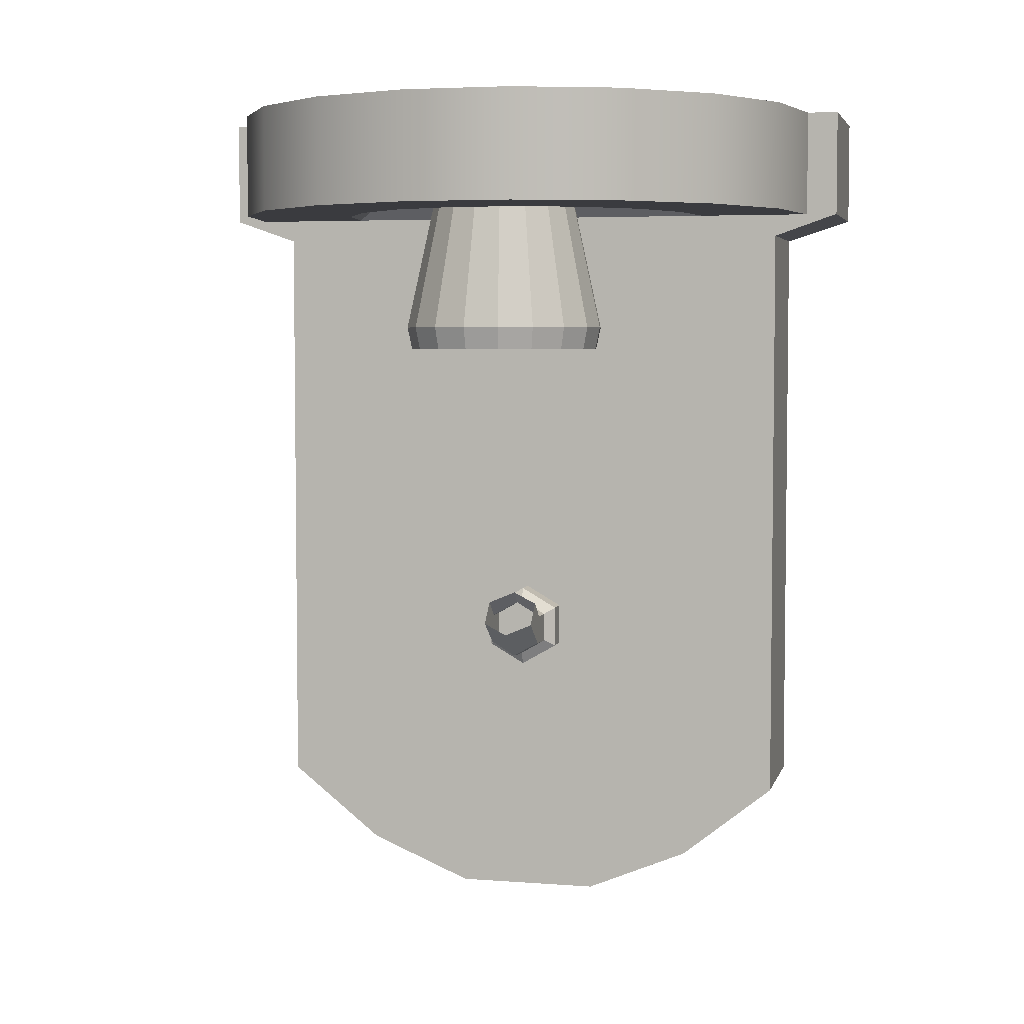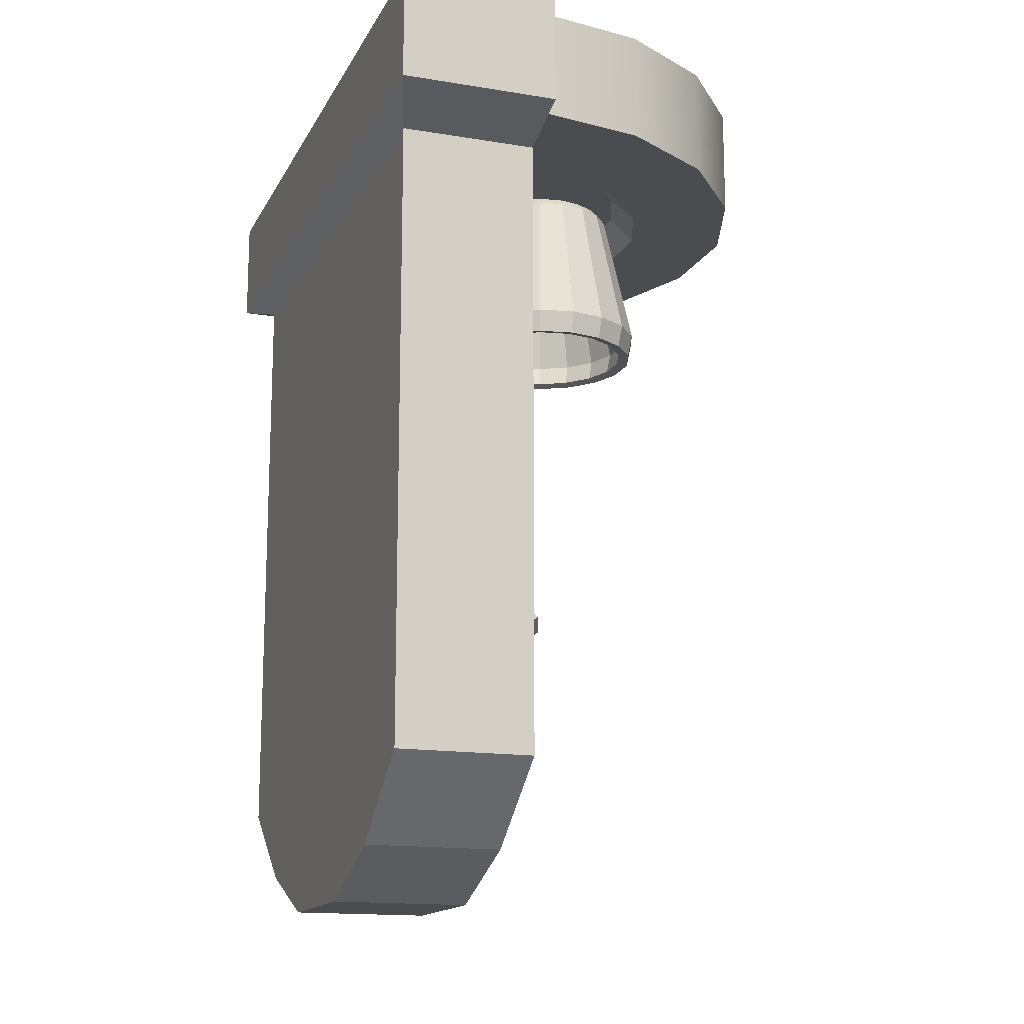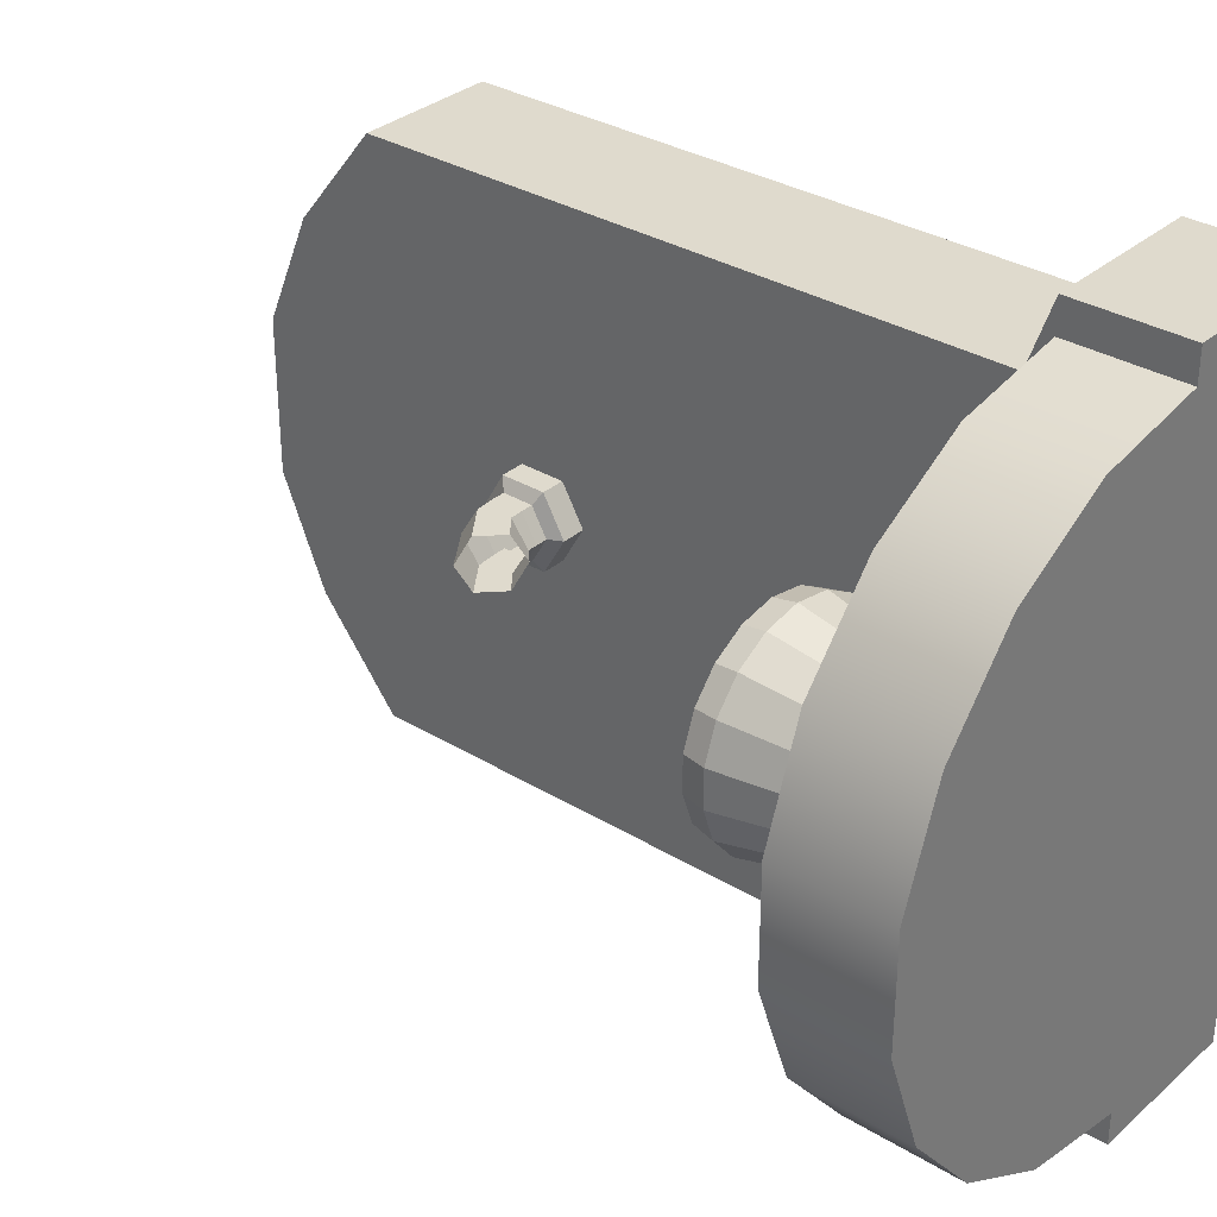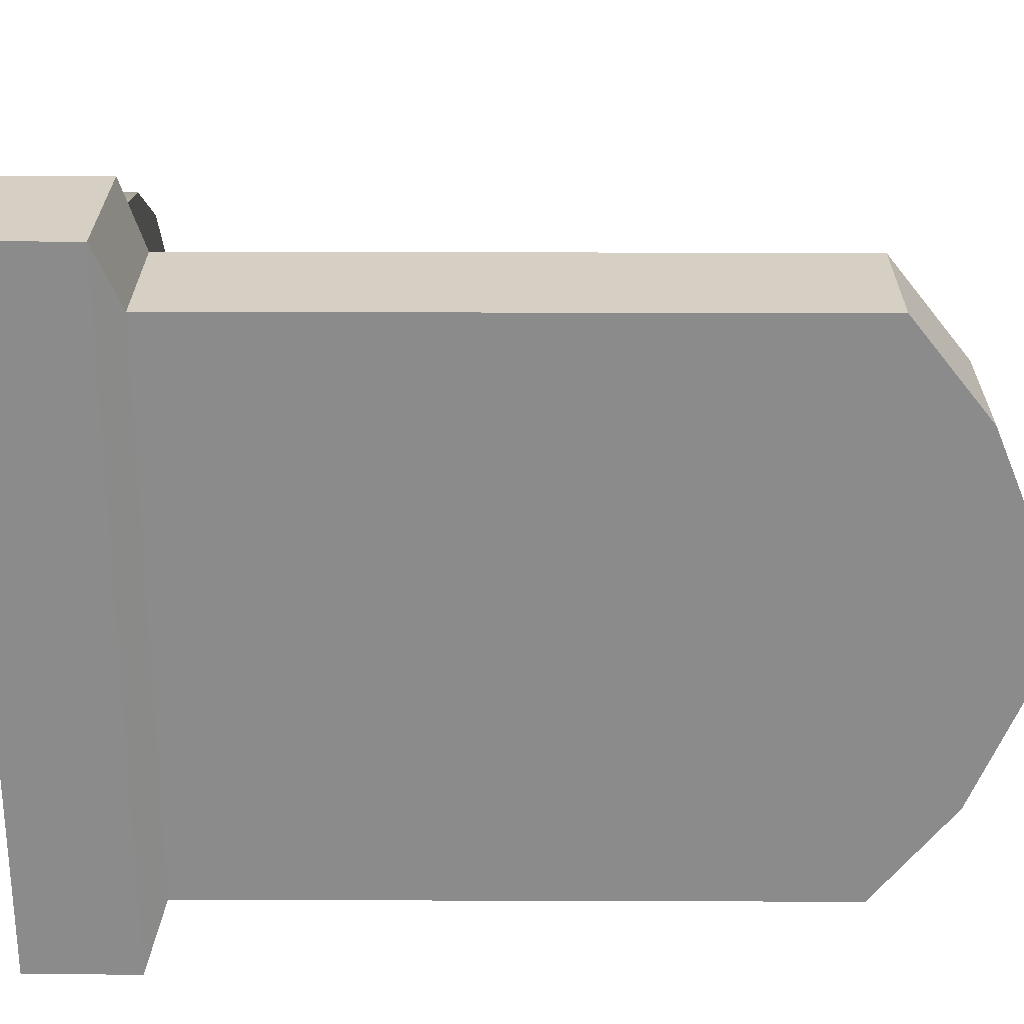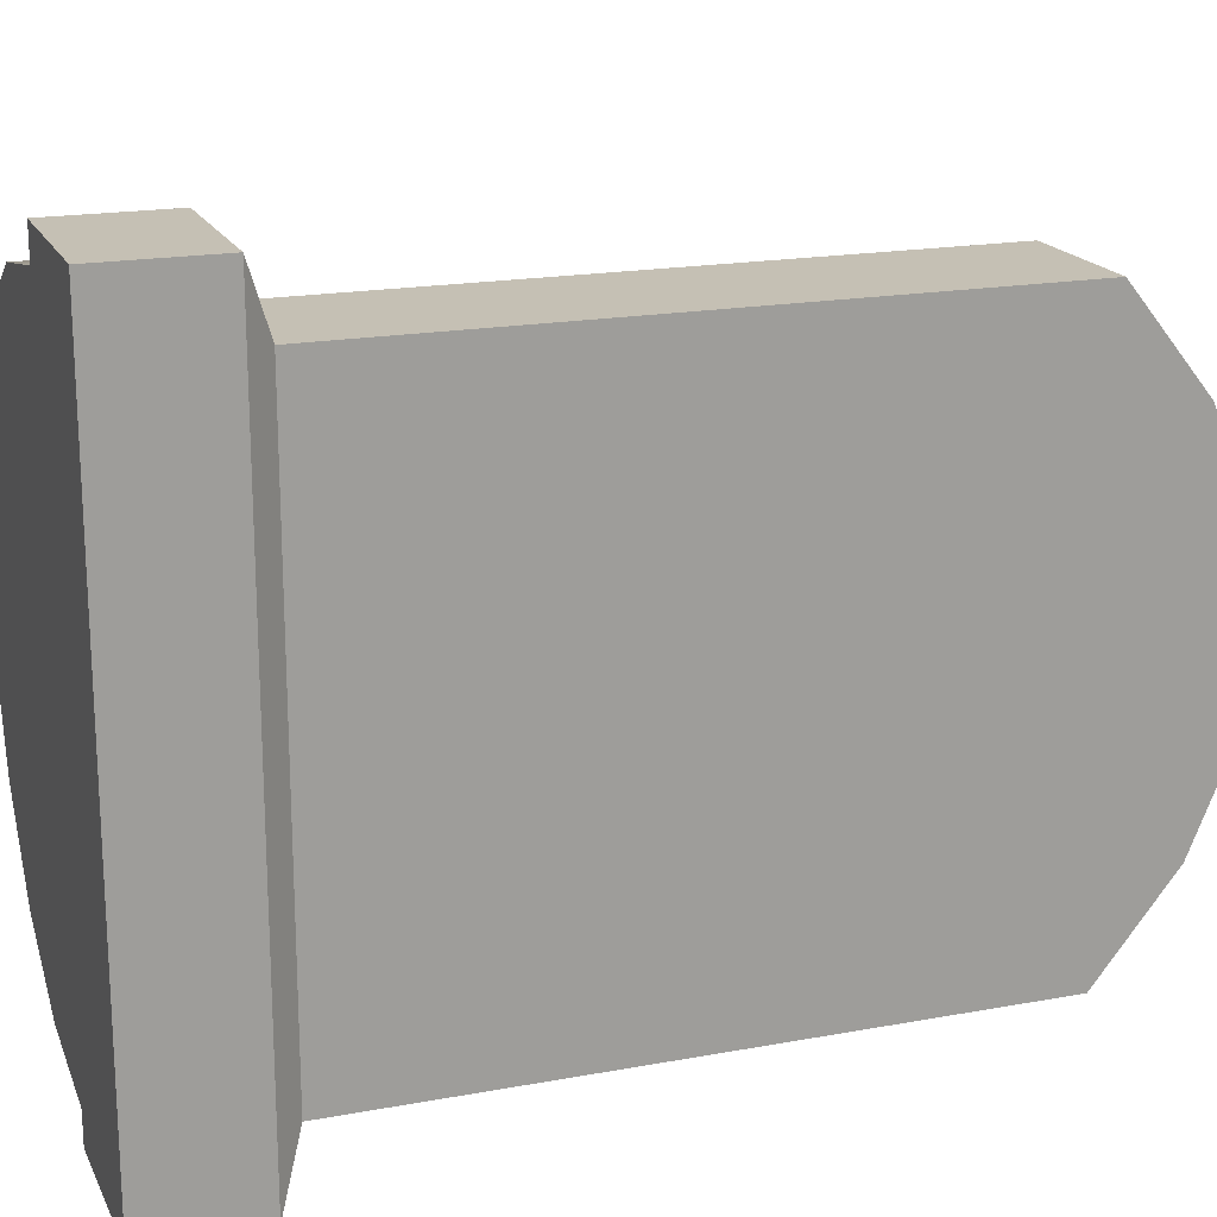
<metadata>
{"format":"obj","ext":"obj","renderer":"f3d","projection":"perspective","resolution":1024,"background":"white","views":[{"elev":4.6,"azim":-76.3,"up":"+Z"},{"elev":-15.1,"azim":160.6,"up":"+Z"},{"elev":32.6,"azim":-49.9,"up":"+Y"},{"elev":26.1,"azim":90.3,"up":"+Y"},{"elev":18.4,"azim":70.4,"up":"+Y"}]}
</metadata>
<code>
g fuente:default1
v -0.02096 0.6876 -0.233
v -0.02096 -0.6876 -0.233
v -0.2561 -0.6461 -0.233
v -0.4629 -0.5267 -0.233
v -0.6164 -0.3438 -0.233
v -0.6981 -0.1194 -0.233
v -0.6981 0.1194 -0.233
v -0.6164 0.3438 -0.233
v -0.4629 0.5267 -0.233
v -0.2561 0.6461 -0.233
v -0.02089 0.4343 -0.233
v -0.02089 -0.4343 -0.233
v -0.181 -0.4082 -0.233
v -0.3218 -0.3327 -0.233
v -0.4263 -0.2172 -0.233
v -0.4819 -0.07542 -0.233
v -0.4819 0.07542 -0.233
v -0.4263 0.2172 -0.233
v -0.3218 0.3327 -0.233
v -0.181 0.4082 -0.233
v -0.02096 0.7577 -0.233
v -0.02096 -0.7577 -0.233
v 0.3228 0.7577 -0.233
v 0.3228 -0.7577 -0.233
v -0.02096 0.6876 0.007703
v -0.02096 -0.6876 0.007703
v -0.2561 -0.6461 0.007703
v -0.4629 -0.5267 0.007703
v -0.6164 -0.3438 0.007703
v -0.6981 -0.1194 0.007703
v -0.6981 0.1194 0.007703
v -0.6164 0.3438 0.007703
v -0.4629 0.5267 0.007703
v -0.2561 0.6461 0.007703
v -0.02096 0.7577 0.007703
v -0.02096 -0.7577 0.007703
v 0.3228 0.7577 0.007703
v 0.3228 -0.7577 0.007703
v -0.07499 0.337 -0.1762
v -0.07499 -0.337 -0.1762
v -0.1992 -0.3167 -0.1762
v -0.3084 -0.2582 -0.1762
v -0.3895 -0.1685 -0.1762
v -0.4327 -0.05852 -0.1762
v -0.4327 0.05852 -0.1762
v -0.3895 0.1685 -0.1762
v -0.3084 0.2582 -0.1762
v -0.1992 0.3167 -0.1762
v -0.02096 0.6126 -0.2833
v -0.02096 -0.6126 -0.2833
v -0.02096 0 -0.2833
v 0.278 0.6126 -0.2833
v 0.278 -0.6126 -0.2833
v -0.02096 0.6126 -1.638
v -0.02096 -0.6126 -1.638
v -0.02096 -0.3063 -1.638
v 0.278 0.6126 -1.638
v 0.278 -0.6126 -1.638
v -0.02096 0.3992 -1.808
v -0.02096 -0.3992 -1.808
v 0.278 0.3992 -1.808
v 0.278 -0.3992 -1.808
v -0.02096 0.1629 -1.907
v -0.02096 -0.1629 -1.907
v 0.278 0.1629 -1.907
v 0.278 -0.1629 -1.907
v -0.2617 0.1479 -0.1835
v -0.2111 0.1389 -0.1835
v -0.1666 0.1133 -0.1835
v -0.1336 0.07393 -0.1835
v -0.1161 0.02567 -0.1835
v -0.1161 -0.02567 -0.1835
v -0.1336 -0.07393 -0.1835
v -0.1666 -0.1133 -0.1835
v -0.2111 -0.1389 -0.1835
v -0.2617 -0.1479 -0.1835
v -0.3122 -0.1389 -0.1835
v -0.3567 -0.1133 -0.1835
v -0.3897 -0.07393 -0.1835
v -0.4073 -0.02567 -0.1835
v -0.4073 0.02567 -0.1835
v -0.3897 0.07393 -0.1835
v -0.3567 0.1133 -0.1835
v -0.3122 0.1389 -0.1835
v -0.2617 0.1637 -0.2002
v -0.2057 0.1538 -0.2002
v -0.1565 0.1254 -0.2002
v -0.1199 0.08183 -0.2002
v -0.1005 0.02842 -0.2002
v -0.1005 -0.02842 -0.2002
v -0.1199 -0.08183 -0.2002
v -0.1565 -0.1254 -0.2002
v -0.2057 -0.1538 -0.2002
v -0.2617 -0.1637 -0.2002
v -0.3176 -0.1538 -0.2002
v -0.3669 -0.1254 -0.2002
v -0.4034 -0.08183 -0.2002
v -0.4228 -0.02842 -0.2002
v -0.4228 0.02842 -0.2002
v -0.4034 0.08183 -0.2002
v -0.3669 0.1254 -0.2002
v -0.3176 0.1538 -0.2002
v -0.2617 0.2306 -0.5044
v -0.1828 0.2167 -0.5044
v -0.1135 0.1766 -0.5044
v -0.062 0.1153 -0.5044
v -0.03461 0.04004 -0.5044
v -0.03461 -0.04004 -0.5044
v -0.062 -0.1153 -0.5044
v -0.1135 -0.1766 -0.5044
v -0.1828 -0.2167 -0.5044
v -0.2617 -0.2306 -0.5044
v -0.3405 -0.2167 -0.5044
v -0.4099 -0.1766 -0.5044
v -0.4613 -0.1153 -0.5044
v -0.4887 -0.04004 -0.5044
v -0.4887 0.04004 -0.5044
v -0.4613 0.1153 -0.5044
v -0.4099 0.1766 -0.5044
v -0.3405 0.2167 -0.5044
v -0.2617 0.2199 -0.5544
v -0.1865 0.2067 -0.5544
v -0.1203 0.1685 -0.5544
v -0.07121 0.11 -0.5544
v -0.04509 0.03819 -0.5544
v -0.04509 -0.03819 -0.5544
v -0.07121 -0.11 -0.5544
v -0.1203 -0.1685 -0.5544
v -0.1865 -0.2067 -0.5544
v -0.2617 -0.2199 -0.5544
v -0.3369 -0.2067 -0.5544
v -0.403 -0.1685 -0.5544
v -0.4521 -0.11 -0.5544
v -0.4782 -0.03819 -0.5544
v -0.4782 0.03819 -0.5544
v -0.4521 0.11 -0.5544
v -0.403 0.1685 -0.5544
v -0.3369 0.2067 -0.5544
v -0.2617 0.1372 -0.2057
v -0.2147 0.129 -0.2057
v -0.1735 0.1051 -0.2057
v -0.1428 0.06862 -0.2057
v -0.1265 0.02383 -0.2057
v -0.1265 -0.02383 -0.2057
v -0.1428 -0.06862 -0.2057
v -0.1735 -0.1051 -0.2057
v -0.2147 -0.129 -0.2057
v -0.2617 -0.1372 -0.2057
v -0.3086 -0.129 -0.2057
v -0.3499 -0.1051 -0.2057
v -0.3805 -0.06862 -0.2057
v -0.3968 -0.02383 -0.2057
v -0.3968 0.02383 -0.2057
v -0.3805 0.06862 -0.2057
v -0.3499 0.1051 -0.2057
v -0.3086 0.129 -0.2057
v -0.2617 0.1417 -0.2458
v -0.2132 0.1332 -0.2458
v -0.1706 0.1086 -0.2458
v -0.1389 0.07086 -0.2458
v -0.1221 0.02461 -0.2458
v -0.1221 -0.02461 -0.2458
v -0.1389 -0.07086 -0.2458
v -0.1706 -0.1086 -0.2458
v -0.2132 -0.1332 -0.2458
v -0.2617 -0.1417 -0.2458
v -0.3101 -0.1332 -0.2458
v -0.3528 -0.1086 -0.2458
v -0.3844 -0.07086 -0.2458
v -0.4012 -0.02461 -0.2458
v -0.4012 0.02461 -0.2458
v -0.3844 0.07086 -0.2458
v -0.3528 0.1086 -0.2458
v -0.3101 0.1332 -0.2458
v -0.2617 0.2059 -0.5045
v -0.1912 0.1935 -0.5045
v -0.1293 0.1577 -0.5045
v -0.08334 0.103 -0.5045
v -0.05888 0.03576 -0.5045
v -0.05888 -0.03576 -0.5045
v -0.08334 -0.103 -0.5045
v -0.1293 -0.1577 -0.5045
v -0.1912 -0.1935 -0.5045
v -0.2617 -0.2059 -0.5045
v -0.3321 -0.1935 -0.5045
v -0.394 -0.1577 -0.5045
v -0.44 -0.103 -0.5045
v -0.4645 -0.03576 -0.5045
v -0.4645 0.03576 -0.5045
v -0.44 0.103 -0.5045
v -0.394 0.1577 -0.5045
v -0.3321 0.1935 -0.5045
v -0.2617 0.1958 -0.5493
v -0.1947 0.184 -0.5493
v -0.1358 0.15 -0.5493
v -0.09208 0.09791 -0.5493
v -0.06882 0.034 -0.5493
v -0.06882 -0.034 -0.5493
v -0.09208 -0.09791 -0.5493
v -0.1358 -0.15 -0.5493
v -0.1947 -0.184 -0.5493
v -0.2617 -0.1958 -0.5493
v -0.3286 -0.184 -0.5493
v -0.3875 -0.15 -0.5493
v -0.4313 -0.09791 -0.5493
v -0.4545 -0.034 -0.5493
v -0.4545 0.034 -0.5493
v -0.4313 0.09791 -0.5493
v -0.3875 0.15 -0.5493
v -0.3286 0.184 -0.5493
v -0.07193 0.08151 -1.195
v -0.07193 -0.08151 -1.195
v -0.07193 0 -1.148
v -0.07193 0.08151 -1.289
v -0.07193 -0.08151 -1.289
v -0.07193 0 -1.336
v -0.08643 0.05705 -1.209
v -0.08643 -0.05705 -1.209
v -0.08643 0 -1.176
v -0.08643 0.05705 -1.275
v -0.08643 -0.05705 -1.275
v -0.08643 0 -1.308
v -0.1128 0.05705 -1.209
v -0.1128 -0.05705 -1.209
v -0.1128 0 -1.176
v -0.1128 0.05705 -1.275
v -0.1128 -0.05705 -1.275
v -0.1128 0 -1.308
v -0.1418 0.05705 -1.208
v -0.1418 -0.05705 -1.208
v -0.1338 0 -1.176
v -0.1579 0.05705 -1.272
v -0.1579 -0.05705 -1.272
v -0.1659 0 -1.304
v -0.1852 0.05705 -1.172
v -0.1852 -0.05705 -1.172
v -0.1619 0 -1.149
v -0.2318 0.05705 -1.219
v -0.2318 -0.05705 -1.219
v -0.2551 0 -1.242
v -0.02096 0.08151 -1.195
v -0.02096 -0.08151 -1.195
v -0.02096 0 -1.148
v -0.02096 0.08151 -1.289
v -0.02096 -0.08151 -1.289
v -0.02096 0 -1.336
g fuente:polySurface10 fuente:polySurface13 fuente:polySurface1
f 26 27 3 2
f 27 28 4 3
f 28 29 5 4
f 29 30 6 5
f 30 31 7 6
f 31 32 8 7
f 32 33 9 8
f 33 34 10 9
f 34 25 1 10
f 2 3 13 12
f 3 4 14 13
f 4 5 15 14
f 5 6 16 15
f 6 7 17 16
f 7 8 18 17
f 8 9 19 18
f 9 10 20 19
f 10 1 11 20
f 1 25 35 21
f 22 36 26 2
f 1 21 49 11
f 11 49 51 12
f 50 22 2 51
f 12 51 2
f 21 35 37 23
f 24 38 36 22
f 24 23 37 38
f 26 36 38 25
f 38 37 35 25
f 25 34 33 31
f 33 32 31
f 26 25 31 29
f 31 30 29
f 26 29 28 27
f 12 13 41 40
f 13 14 42 41
f 14 15 43 42
f 15 16 44 43
f 16 17 45 44
f 17 18 46 45
f 18 19 47 46
f 19 20 48 47
f 20 11 39 48
f 11 12 40 39
f 41 42 43 45
f 43 44 45
f 45 46 47 39
f 47 48 39
f 41 45 39 40
f 21 23 52 49
f 24 22 50 53
f 23 24 53 52
f 49 52 57 54
f 53 50 55 58
f 52 53 58 57
f 56 54 59 60
f 55 56 60
f 54 57 61 59
f 58 55 60 62
f 57 58 62 61
f 60 59 63 64
f 59 61 65 63
f 62 60 64 66
f 61 62 66 65
f 65 66 64 63
f 56 55 50 54
f 54 50 51 49
g fuente:polySurface10 fuente:polySurface14 fuente:set1 fuente:polySurface1
f 67 68 86 85
f 68 69 87 86
f 69 70 88 87
f 70 71 89 88
f 71 72 90 89
f 72 73 91 90
f 73 74 92 91
f 74 75 93 92
f 75 76 94 93
f 76 77 95 94
f 77 78 96 95
f 78 79 97 96
f 79 80 98 97
f 80 81 99 98
f 81 82 100 99
f 82 83 101 100
f 83 84 102 101
f 84 67 85 102
f 85 86 104 103
f 86 87 105 104
f 87 88 106 105
f 88 89 107 106
f 89 90 108 107
f 90 91 109 108
f 91 92 110 109
f 92 93 111 110
f 93 94 112 111
f 94 95 113 112
f 95 96 114 113
f 96 97 115 114
f 97 98 116 115
f 98 99 117 116
f 99 100 118 117
f 100 101 119 118
f 101 102 120 119
f 102 85 103 120
f 103 104 122 121
f 104 105 123 122
f 105 106 124 123
f 106 107 125 124
f 107 108 126 125
f 108 109 127 126
f 109 110 128 127
f 110 111 129 128
f 111 112 130 129
f 112 113 131 130
f 113 114 132 131
f 114 115 133 132
f 115 116 134 133
f 116 117 135 134
f 117 118 136 135
f 118 119 137 136
f 119 120 138 137
f 120 103 121 138
f 158 140 139 157
f 159 141 140 158
f 160 142 141 159
f 161 143 142 160
f 162 144 143 161
f 163 145 144 162
f 164 146 145 163
f 165 147 146 164
f 166 148 147 165
f 167 149 148 166
f 168 150 149 167
f 169 151 150 168
f 170 152 151 169
f 171 153 152 170
f 172 154 153 171
f 173 155 154 172
f 174 156 155 173
f 157 139 156 174
f 176 158 157 175
f 177 159 158 176
f 178 160 159 177
f 179 161 160 178
f 180 162 161 179
f 181 163 162 180
f 182 164 163 181
f 183 165 164 182
f 184 166 165 183
f 185 167 166 184
f 186 168 167 185
f 187 169 168 186
f 188 170 169 187
f 189 171 170 188
f 190 172 171 189
f 191 173 172 190
f 192 174 173 191
f 175 157 174 192
f 194 176 175 193
f 195 177 176 194
f 196 178 177 195
f 197 179 178 196
f 198 180 179 197
f 199 181 180 198
f 200 182 181 199
f 201 183 182 200
f 202 184 183 201
f 203 185 184 202
f 204 186 185 203
f 205 187 186 204
f 206 188 187 205
f 207 189 188 206
f 208 190 189 207
f 209 191 190 208
f 210 192 191 209
f 193 175 192 210
f 121 122 194 193
f 122 123 195 194
f 123 124 196 195
f 124 125 197 196
f 125 126 198 197
f 126 127 199 198
f 127 128 200 199
f 128 129 201 200
f 129 130 202 201
f 130 131 203 202
f 131 132 204 203
f 132 133 205 204
f 133 134 206 205
f 134 135 207 206
f 135 136 208 207
f 136 137 209 208
f 137 138 210 209
f 138 121 193 210
g fuente:polySurface10 fuente:polySurface14 fuente:polySurface1
f 68 67 84 83 82 81 80 79 78 77 76 75 74 73 72 71 70 69
f 139 140 141 142 143 144 145 146 147 148 149 150 151 152 153 154 155 156
g fuente:polySurface10 fuente:polySurface15 fuente:polySurface1
f 243 241 211 213
f 242 243 213 212
f 241 244 214 211
f 245 242 212 215
f 244 246 216 214
f 246 245 215 216
f 213 211 217 219
f 212 213 219 218
f 211 214 220 217
f 215 212 218 221
f 214 216 222 220
f 216 215 221 222
f 219 217 223 225
f 218 219 225 224
f 217 220 226 223
f 221 218 224 227
f 220 222 228 226
f 222 221 227 228
f 225 223 229 231
f 224 225 231 230
f 223 226 232 229
f 227 224 230 233
f 226 228 234 232
f 228 227 233 234
f 231 229 235 237
f 230 231 237 236
f 229 232 238 235
f 233 230 236 239
f 232 234 240 238
f 234 233 239 240
f 241 243 242 245 246 244

</code>
